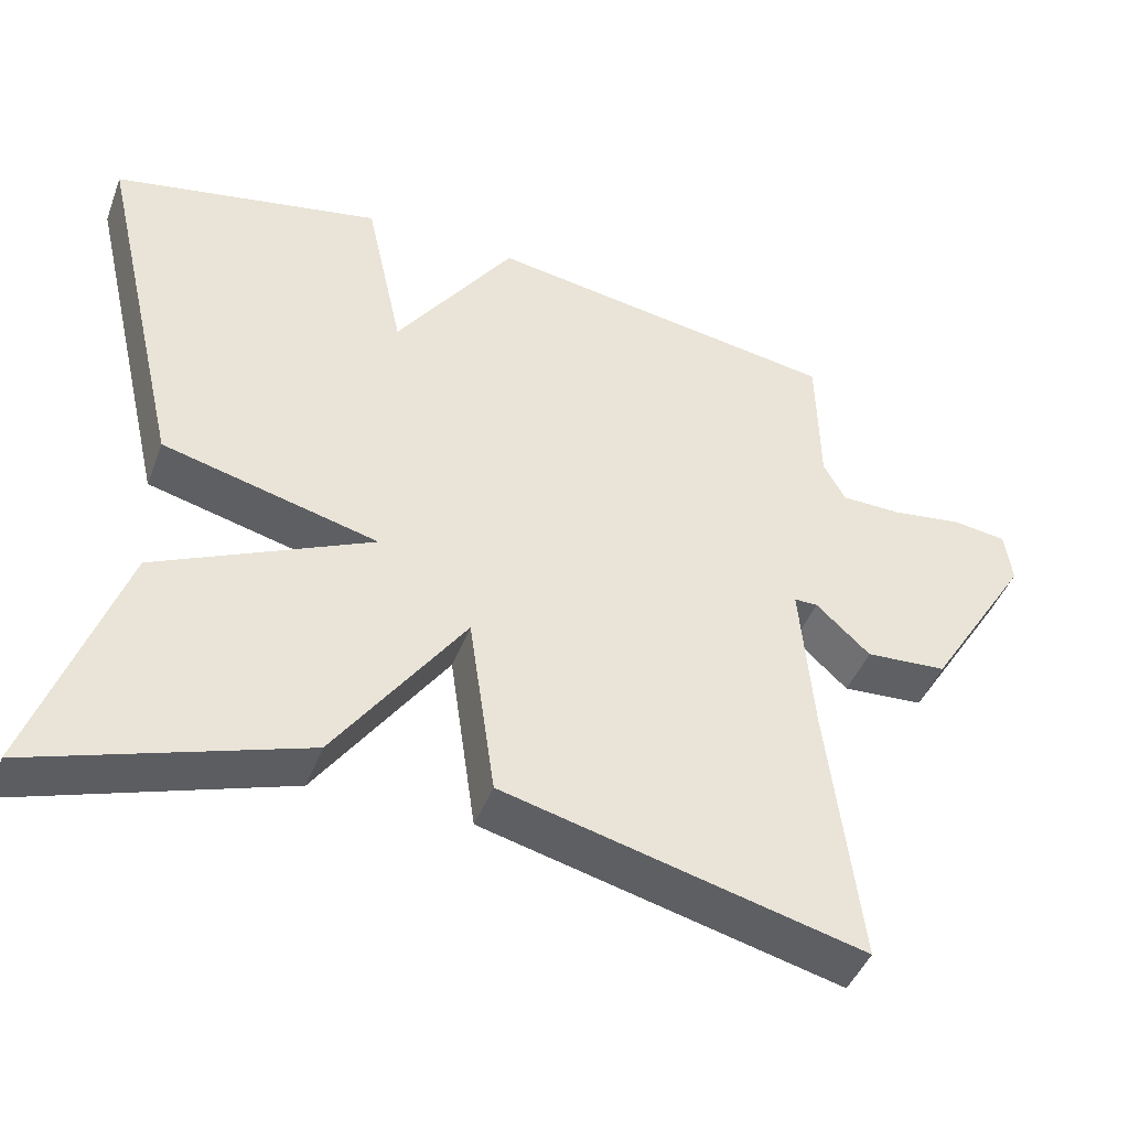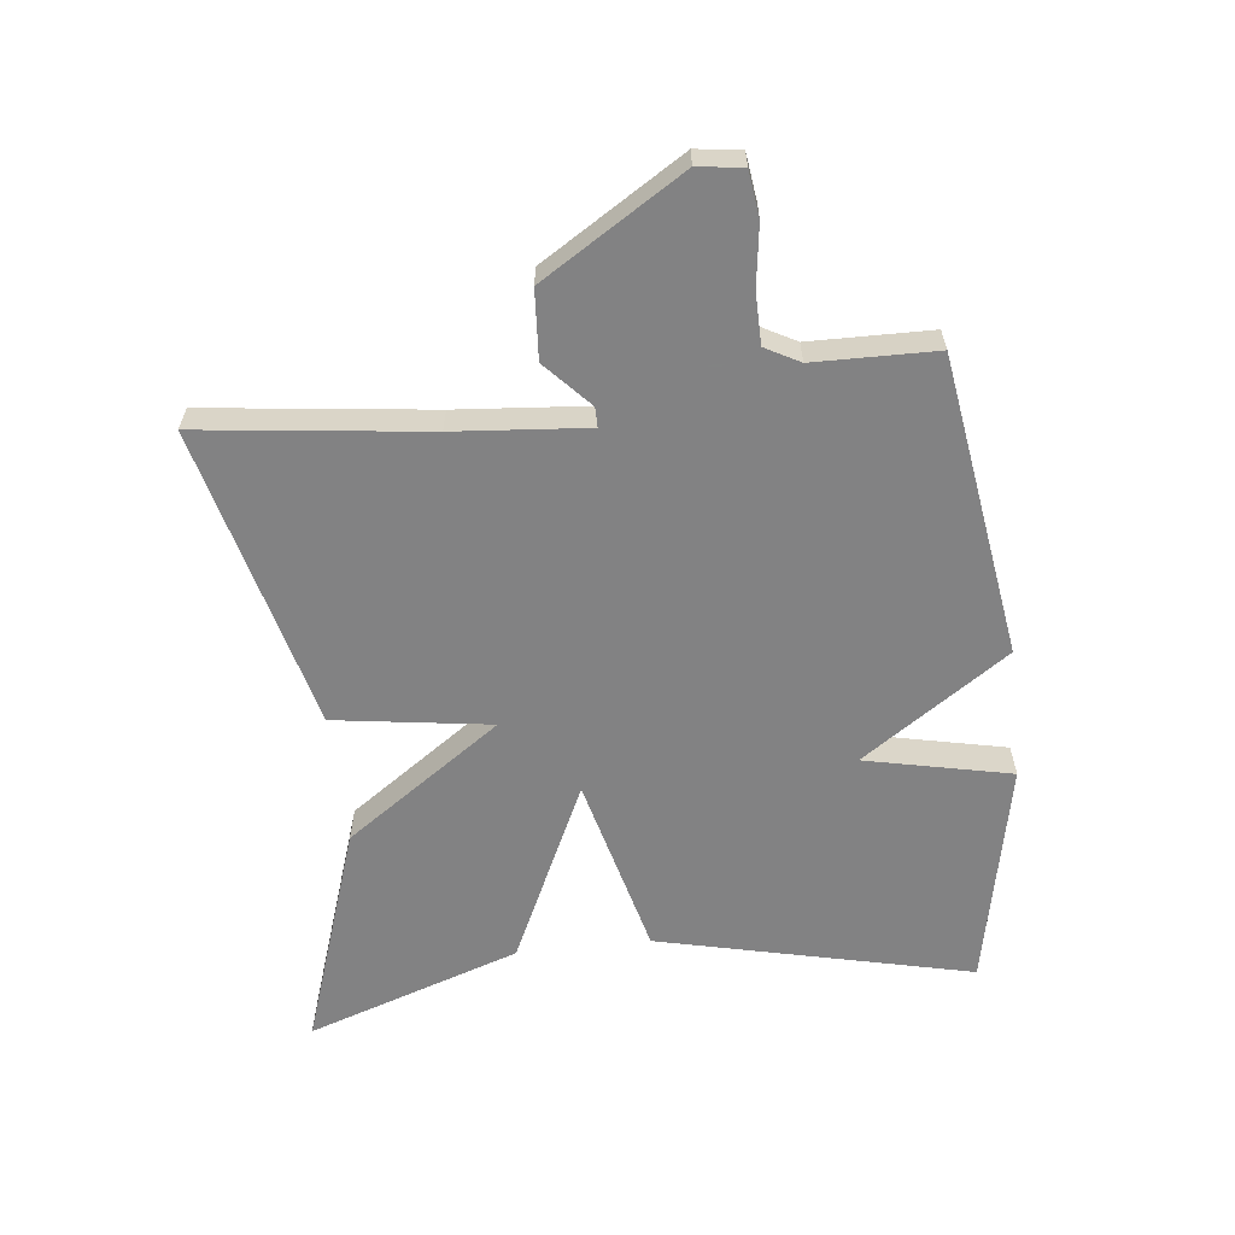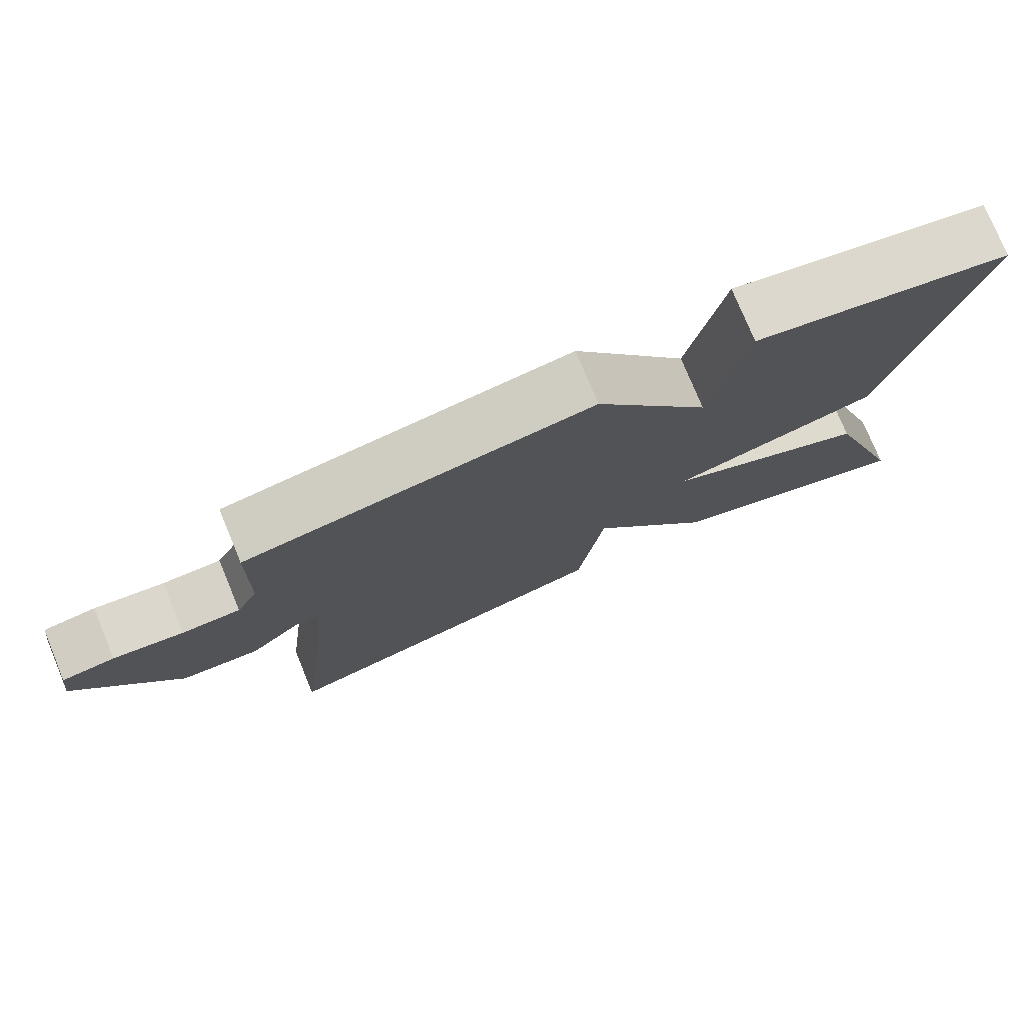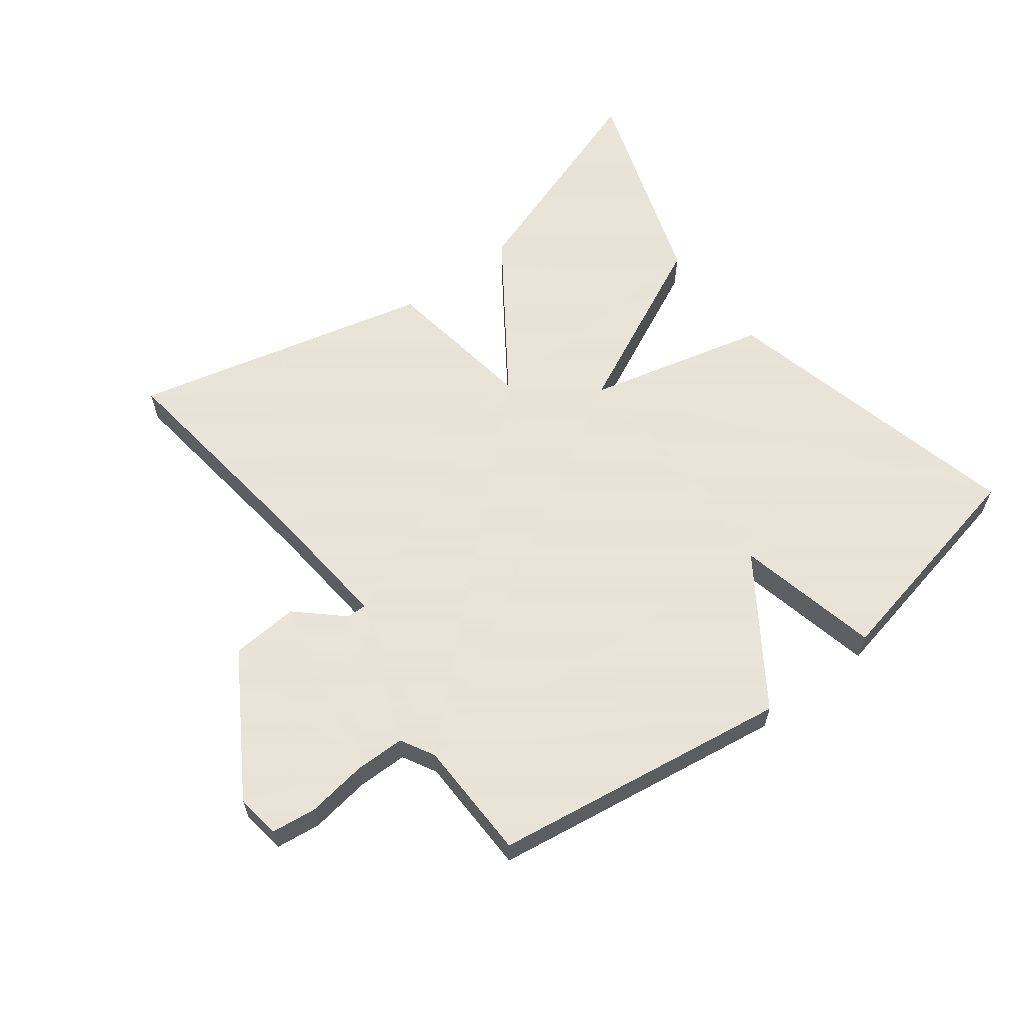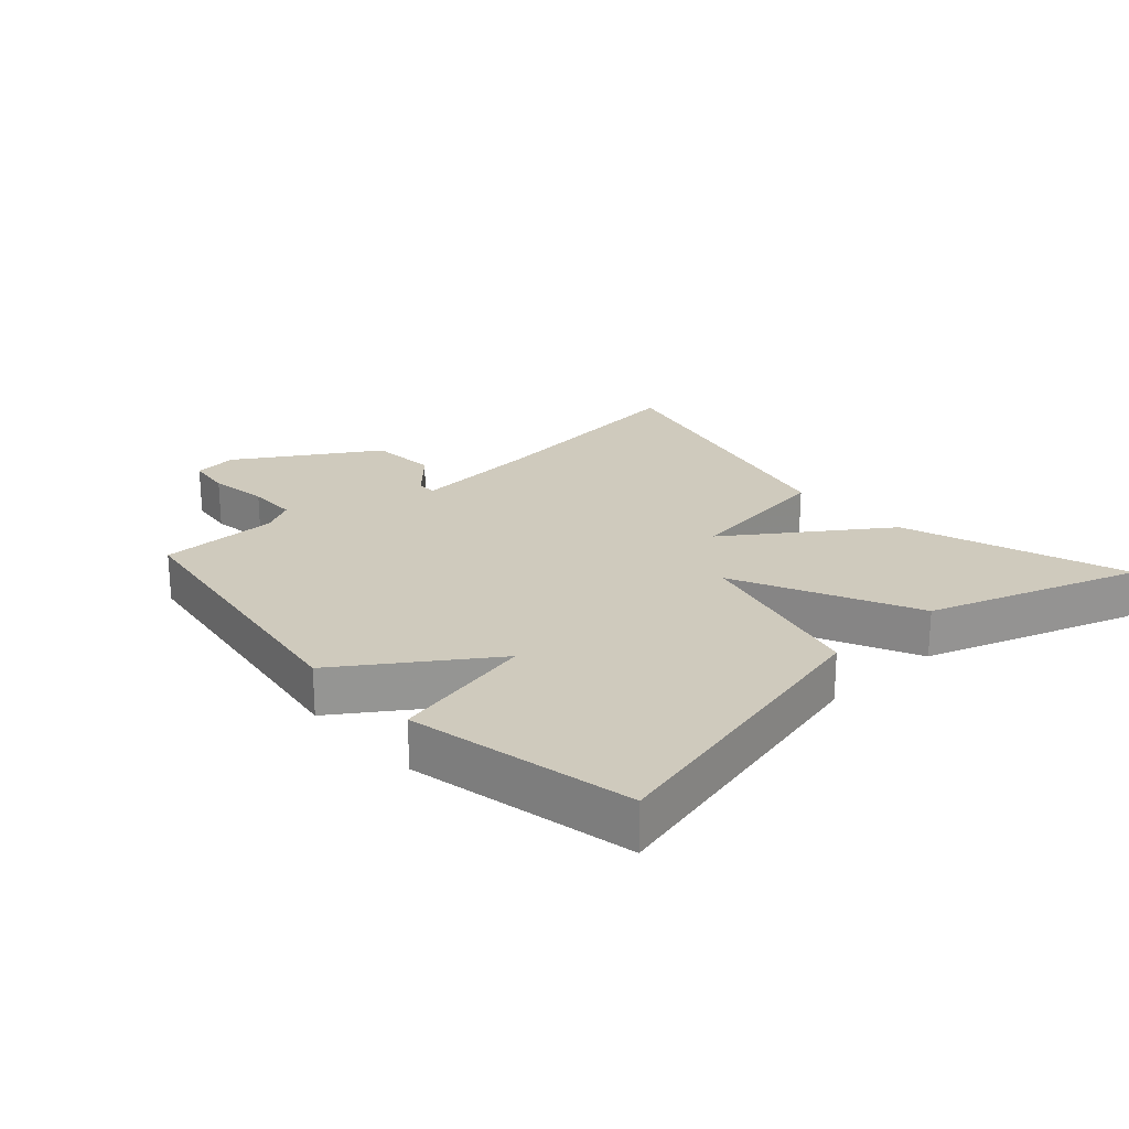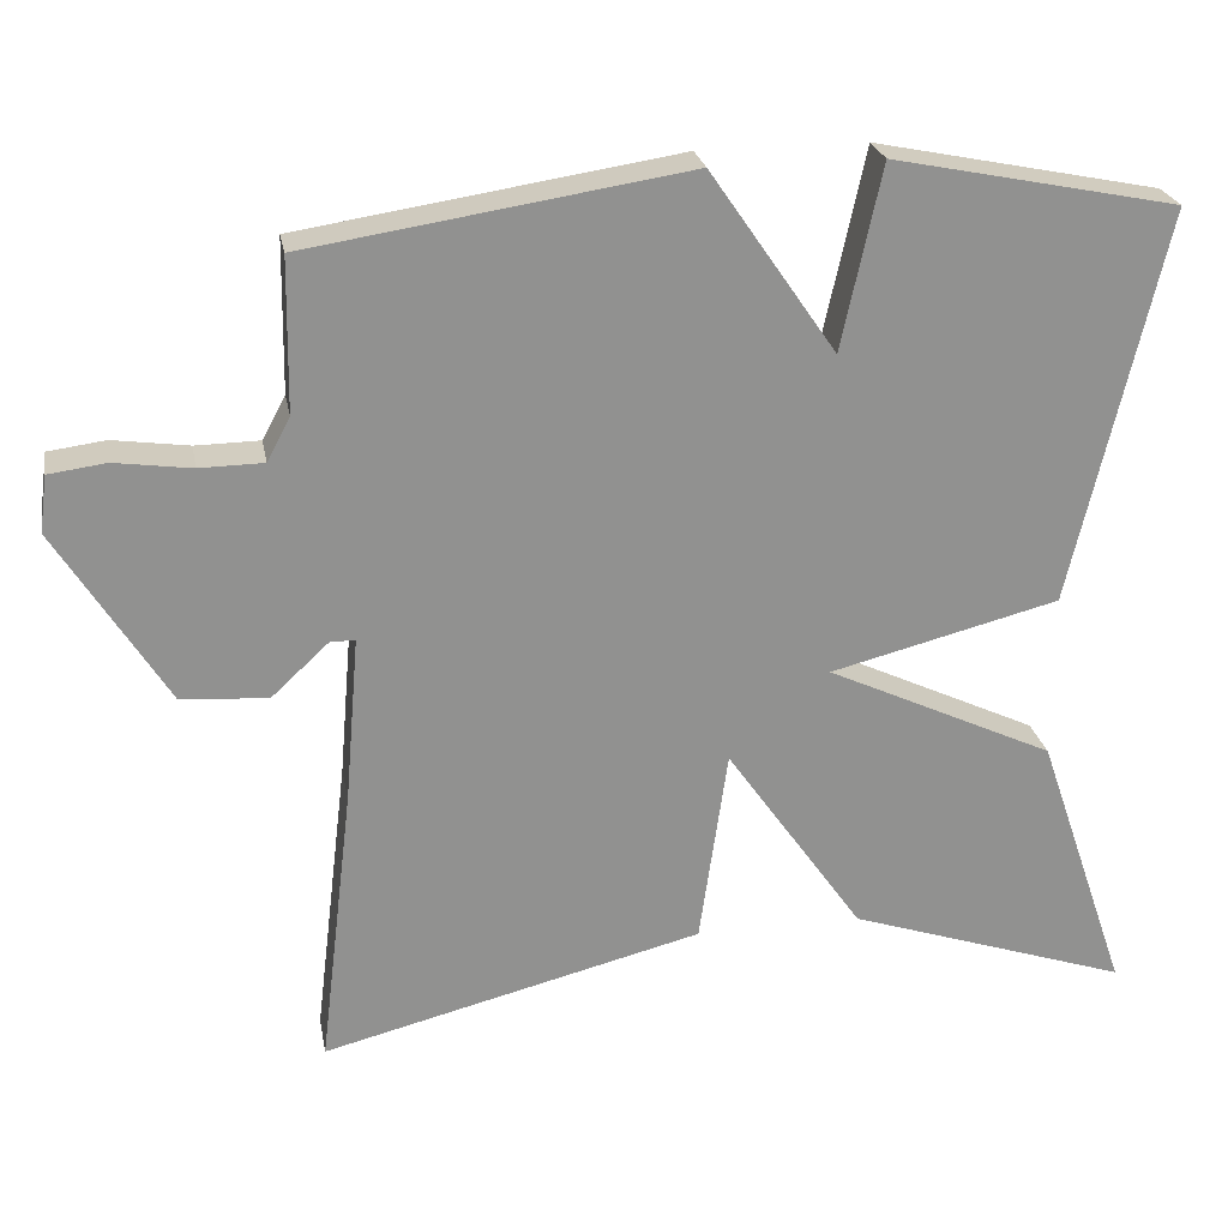
<metadata>
{"format":"obj","ext":"obj","renderer":"f3d","projection":"perspective","resolution":1024,"background":"white","views":[{"elev":-44.7,"azim":159.8,"up":"+Z"},{"elev":-60.9,"azim":-83.6,"up":"+Y"},{"elev":76.8,"azim":-22.5,"up":"+Z"},{"elev":61.4,"azim":-37.4,"up":"+Y"},{"elev":23.0,"azim":47.6,"up":"+Y"},{"elev":24.4,"azim":-10.4,"up":"+Z"}]}
</metadata>
<code>
v -0.5 0.07 0.5
v -0.044 0.07 0.57
v 0.108 0.07 0.349
v 0.156 0.07 0.57
v 0.5 0.07 0.5
v 0.389 0.07 0.025
v 0.113 0.07 -0.045
v 0.389 0.07 -0.175
v 0.5 0.07 -0.5
v 0.159 0.07 -0.385
v -0.007 0.07 -0.148
v -0.041 0.07 -0.385
v -0.5 0.07 -0.5
v -0.459 0.07 -0.158
v -0.442 0.07 0.043
v -0.472 0.07 0.043
v -0.541 0.07 -0.021
v -0.645 0.07 -0.014
v -0.778 0.07 0.199
v -0.769 0.07 0.267
v -0.7 0.07 0.276
v -0.608 0.07 0.263
v -0.531 0.07 0.264
v -0.503 0.07 0.316
v -0.5 0 0.5
v -0.044 0 0.57
v 0.108 0 0.349
v 0.156 0 0.57
v 0.5 0 0.5
v 0.389 0 0.025
v 0.113 0 -0.045
v 0.389 0 -0.175
v 0.5 0 -0.5
v 0.159 0 -0.385
v -0.007 0 -0.148
v -0.041 0 -0.385
v -0.5 0 -0.5
v -0.459 0 -0.158
v -0.442 0 0.043
v -0.472 0 0.043
v -0.541 0 -0.021
v -0.645 0 -0.014
v -0.778 0 0.199
v -0.769 0 0.267
v -0.7 0 0.276
v -0.608 0 0.263
v -0.531 0 0.264
v -0.503 0 0.316
f 20 21 22
f 19 20 22
f 18 19 22
f 17 18 22
f 16 17 22
f 15 16 22 23
f 11 12 13 14
f 11 14 15
f 9 10 11
f 8 9 11
f 7 8 11
f 15 23 24
f 11 15 24
f 7 11 24
f 5 6 7
f 4 5 7
f 3 4 7
f 3 7 24
f 2 3 24
f 1 2 24
f 46 45 44
f 46 44 43
f 46 43 42
f 46 42 41
f 46 41 40
f 47 46 40 39
f 38 37 36 35
f 39 38 35
f 35 34 33
f 35 33 32
f 35 32 31
f 48 47 39
f 48 39 35
f 48 35 31
f 31 30 29
f 31 29 28
f 31 28 27
f 48 31 27
f 48 27 26
f 48 26 25
f 1 25 26 2
f 2 26 27 3
f 3 27 28 4
f 4 28 29 5
f 5 29 30 6
f 6 30 31 7
f 7 31 32 8
f 8 32 33 9
f 9 33 34 10
f 10 34 35 11
f 11 35 36 12
f 12 36 37 13
f 13 37 38 14
f 14 38 39 15
f 15 39 40 16
f 16 40 41 17
f 17 41 42 18
f 18 42 43 19
f 19 43 44 20
f 20 44 45 21
f 21 45 46 22
f 22 46 47 23
f 23 47 48 24
f 24 48 25 1

</code>
